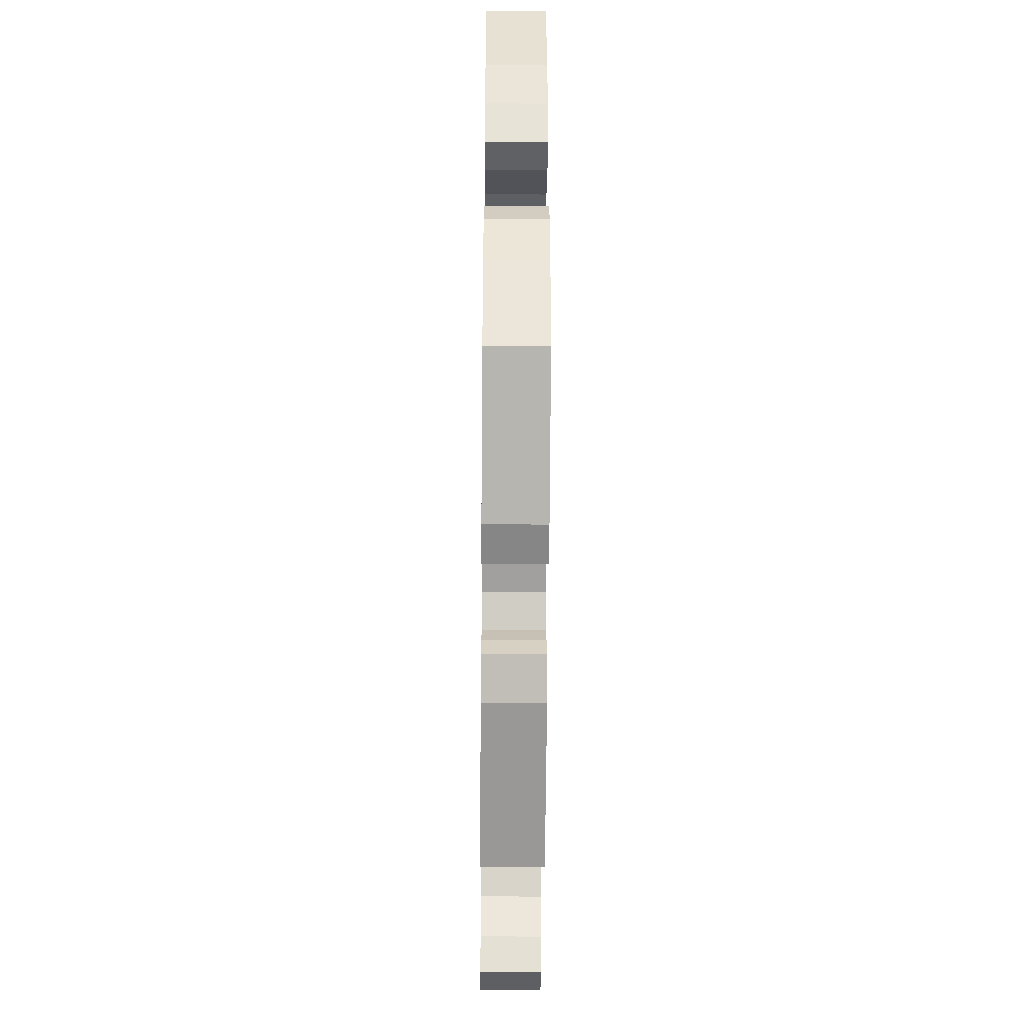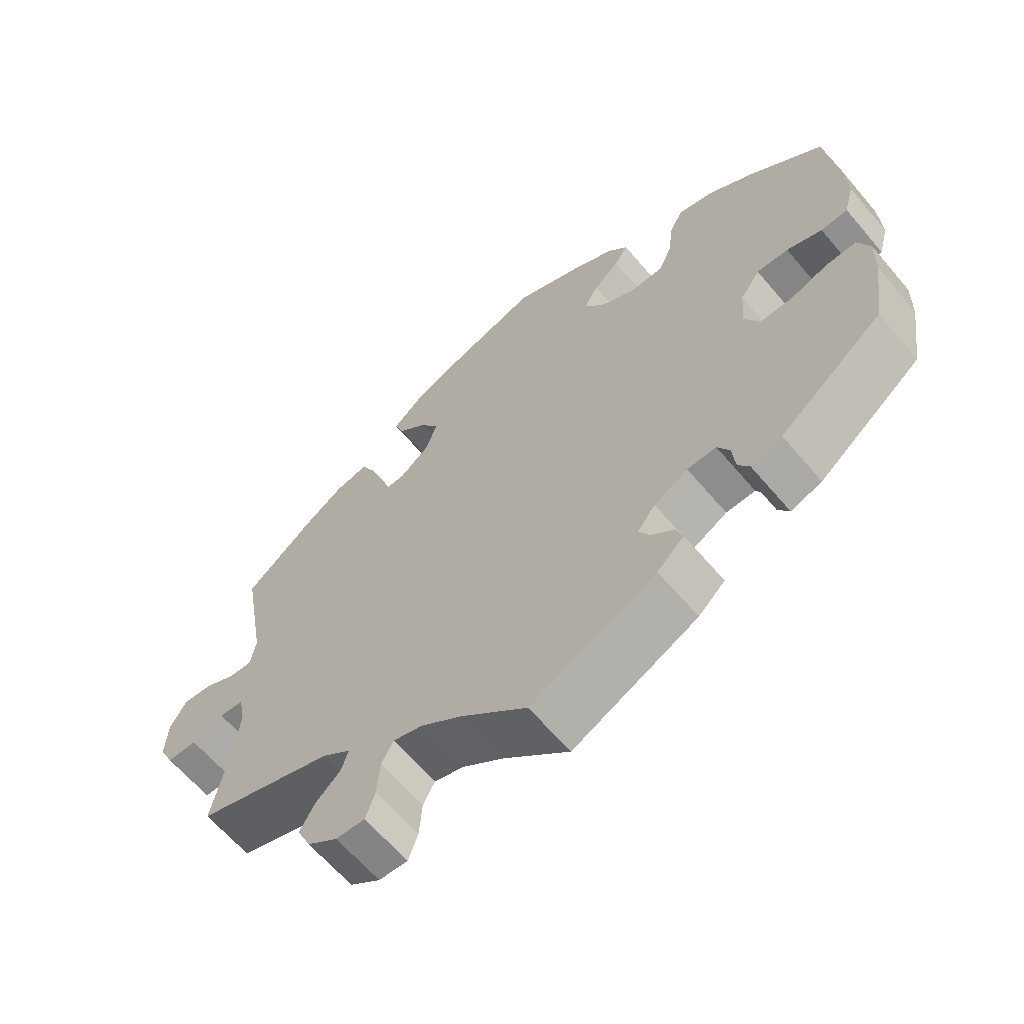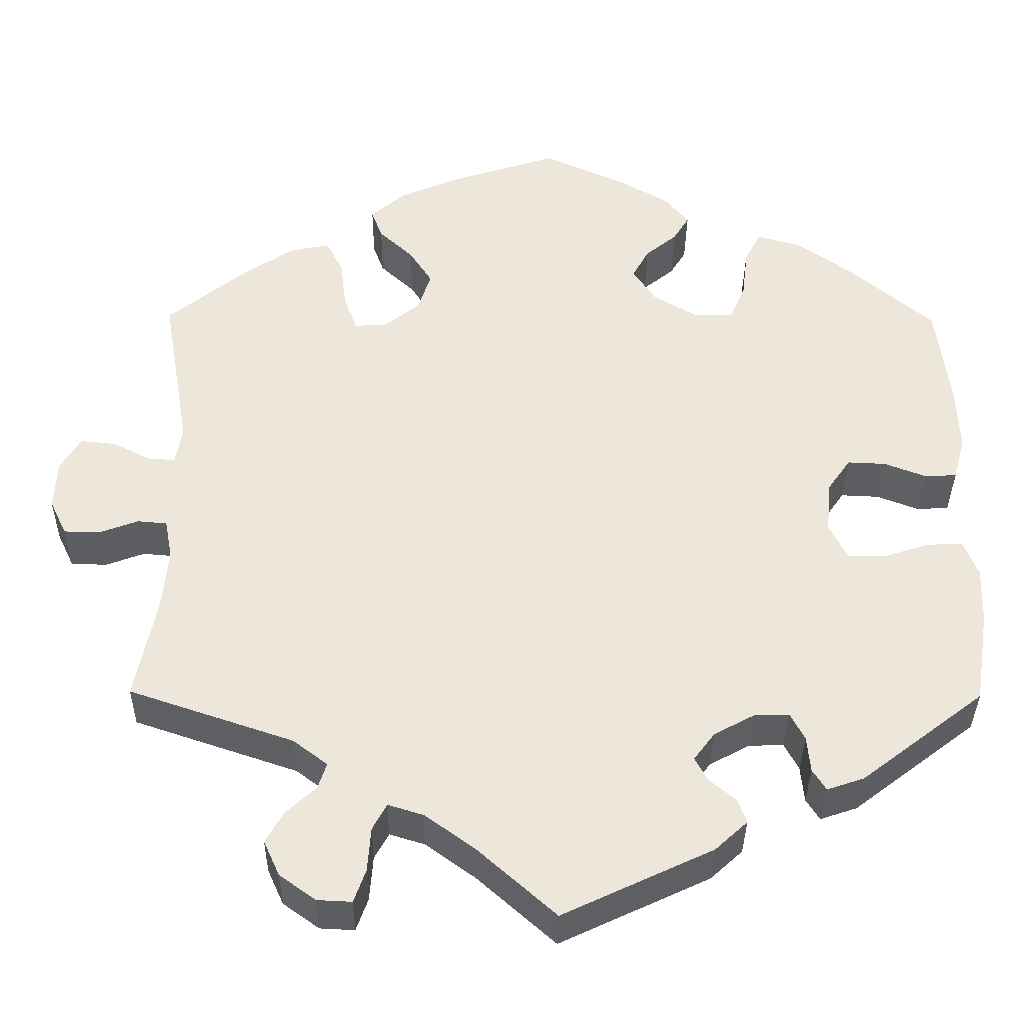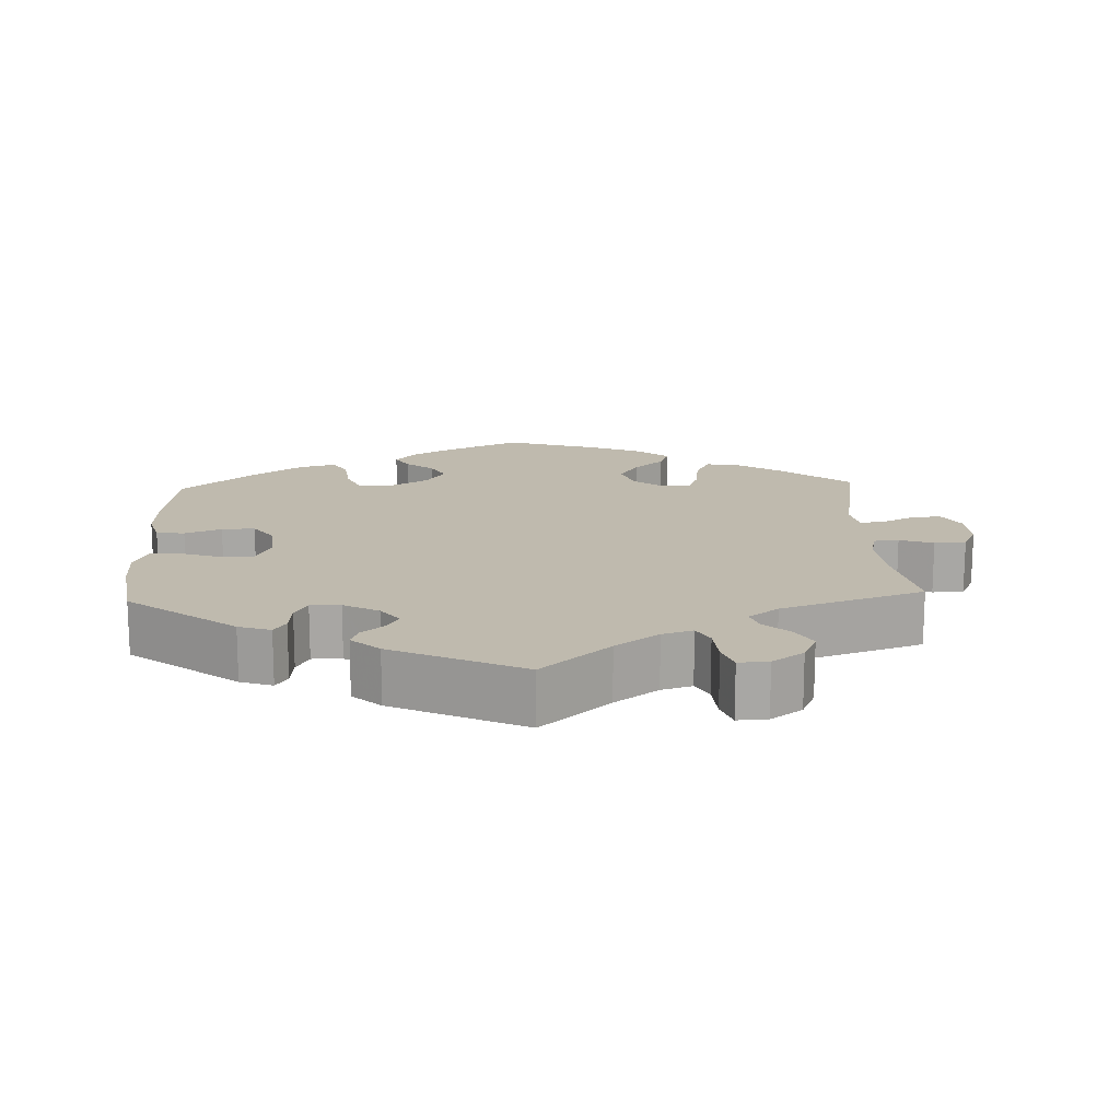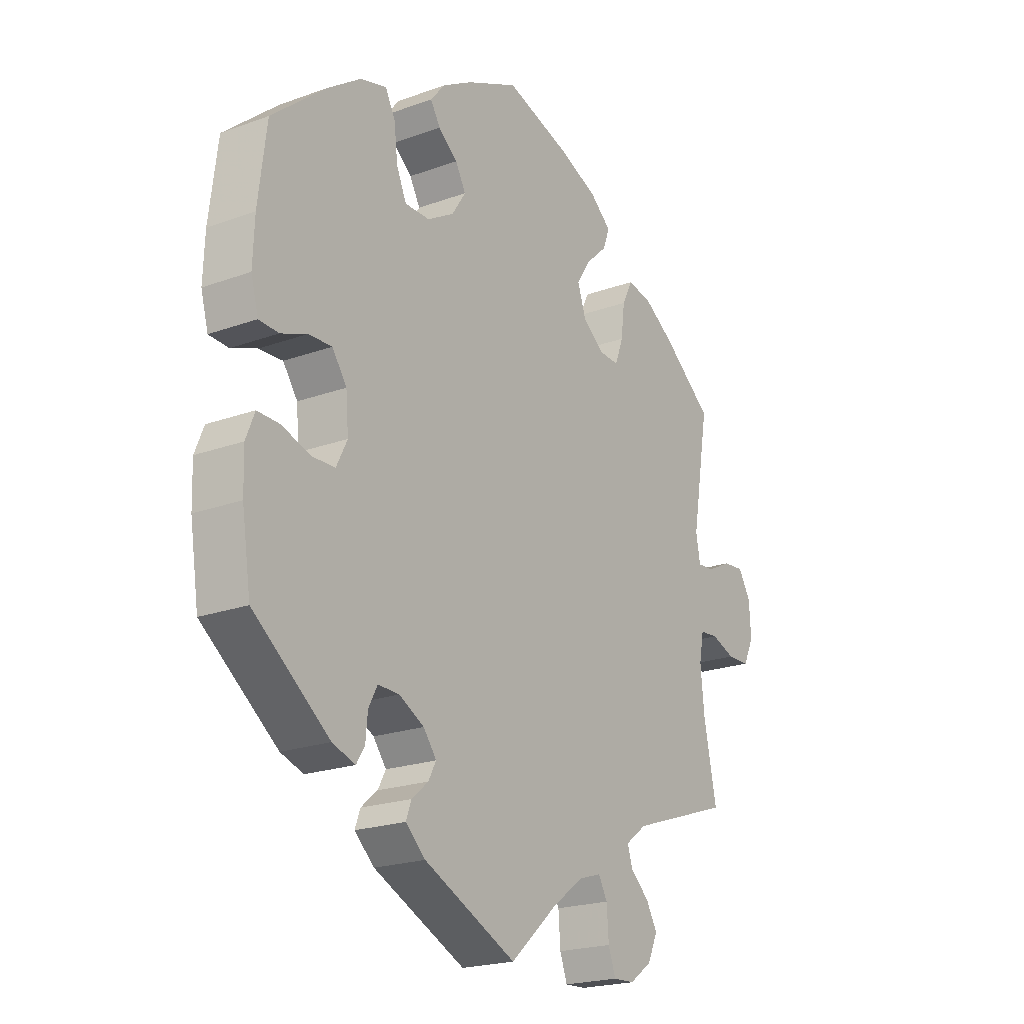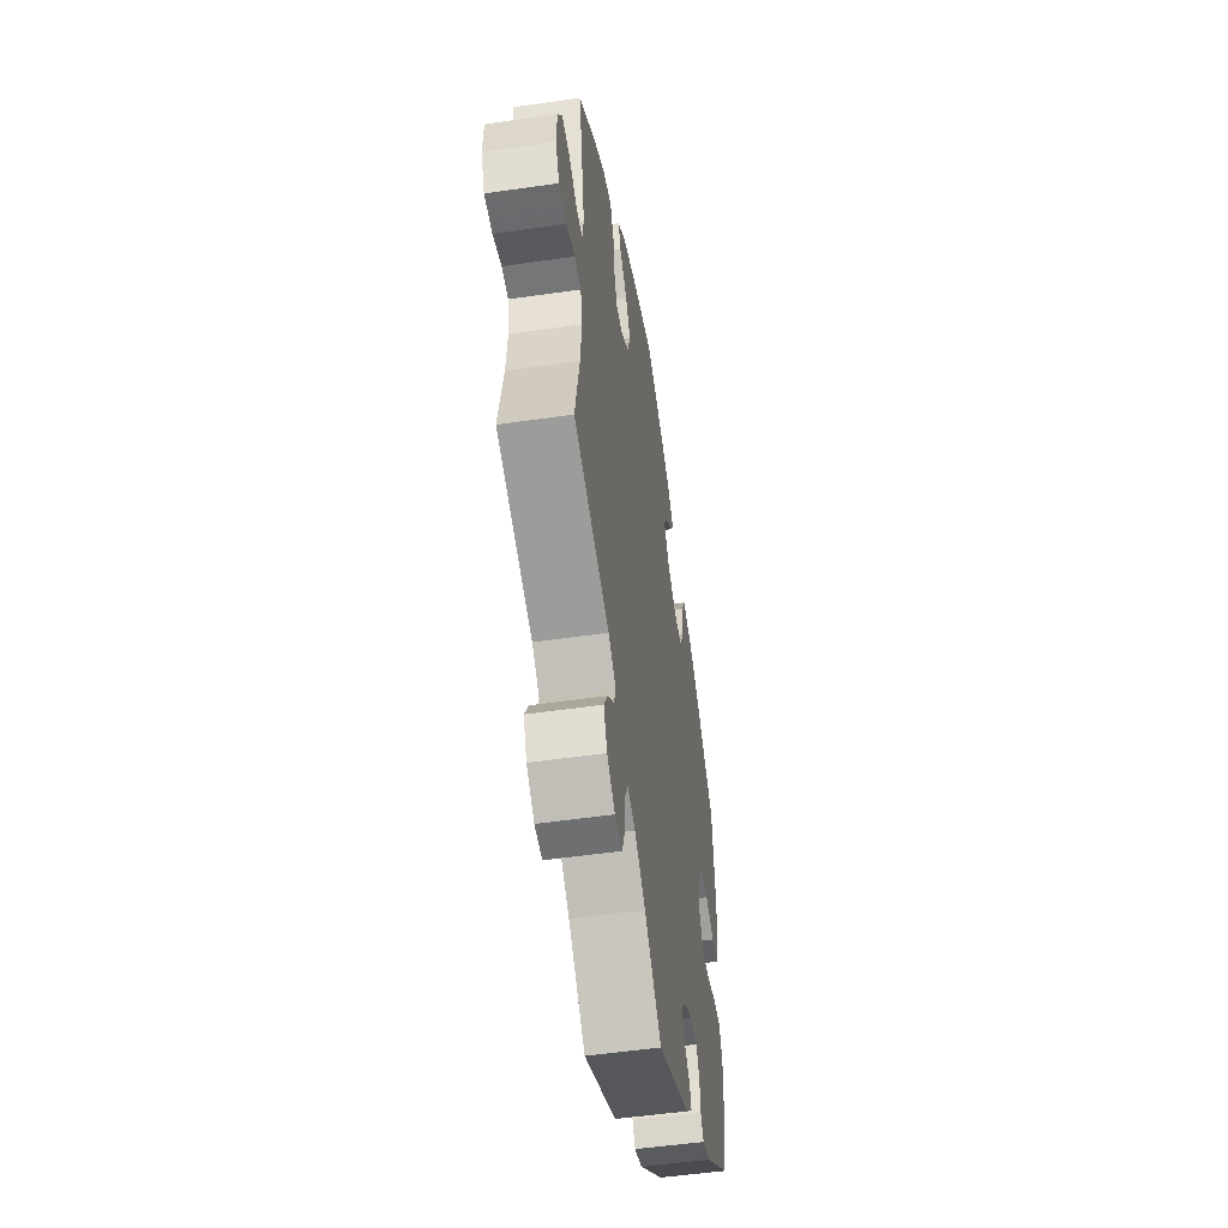
<metadata>
{"format":"obj","ext":"obj","renderer":"f3d","projection":"perspective","resolution":1024,"background":"white","views":[{"elev":-43.4,"azim":89.5,"up":"+Z"},{"elev":-63.6,"azim":40.3,"up":"+Z"},{"elev":-35.9,"azim":-0.6,"up":"+Z"},{"elev":15.8,"azim":177.6,"up":"+Y"},{"elev":-21.1,"azim":123.1,"up":"+Z"},{"elev":-51.9,"azim":-81.1,"up":"+Z"}]}
</metadata>
<code>
v -0.093 0.07 -0.495
v -0.152 0.07 -0.452
v -0.194 0.07 -0.439
v -0.211 0.07 -0.47
v -0.215 0.07 -0.523
v -0.229 0.07 -0.562
v -0.27 0.07 -0.56
v -0.313 0.07 -0.529
v -0.332 0.07 -0.487
v -0.311 0.07 -0.45
v -0.275 0.07 -0.417
v -0.265 0.07 -0.386
v -0.306 0.07 -0.355
v -0.501 0.07 -0.289
v -0.476 0.07 -0.166
v -0.469 0.07 -0.093
v -0.478 0.07 -0.046
v -0.513 0.07 -0.043
v -0.559 0.07 -0.06
v -0.602 0.07 -0.059
v -0.622 0.07 -0.017
v -0.619 0.07 0.041
v -0.595 0.07 0.081
v -0.554 0.07 0.077
v -0.508 0.07 0.054
v -0.476 0.07 0.052
v -0.468 0.07 0.097
v -0.501 0.07 0.289
v -0.405 0.07 0.366
v -0.346 0.07 0.405
v -0.299 0.07 0.414
v -0.279 0.07 0.374
v -0.272 0.07 0.317
v -0.256 0.07 0.274
v -0.218 0.07 0.276
v -0.176 0.07 0.309
v -0.16 0.07 0.356
v -0.187 0.07 0.398
v -0.228 0.07 0.436
v -0.241 0.07 0.471
v -0.2 0.07 0.506
v -0.128 0.07 0.537
v 0 0.07 0.578
v 0.101 0.07 0.532
v 0.158 0.07 0.499
v 0.186 0.07 0.465
v 0.167 0.07 0.434
v 0.13 0.07 0.404
v 0.11 0.07 0.368
v 0.137 0.07 0.327
v 0.188 0.07 0.297
v 0.236 0.07 0.297
v 0.255 0.07 0.34
v 0.262 0.07 0.399
v 0.281 0.07 0.435
v 0.332 0.07 0.421
v 0.397 0.07 0.376
v 0.5 0.07 0.289
v 0.516 0.07 0.162
v 0.519 0.07 0.087
v 0.505 0.07 0.036
v 0.467 0.07 0.034
v 0.417 0.07 0.053
v 0.372 0.07 0.055
v 0.344 0.07 0.015
v 0.339 0.07 -0.046
v 0.36 0.07 -0.088
v 0.405 0.07 -0.089
v 0.459 0.07 -0.071
v 0.502 0.07 -0.07
v 0.519 0.07 -0.112
v 0.517 0.07 -0.178
v 0.5 0.07 -0.289
v 0.354 0.07 -0.401
v 0.31 0.07 -0.416
v 0.294 0.07 -0.391
v 0.29 0.07 -0.348
v 0.273 0.07 -0.316
v 0.232 0.07 -0.317
v 0.184 0.07 -0.343
v 0.159 0.07 -0.376
v 0.174 0.07 -0.404
v 0.206 0.07 -0.431
v 0.216 0.07 -0.459
v 0.178 0.07 -0.494
v 0 0.07 -0.578
v -0.093 0 -0.495
v -0.152 0 -0.452
v -0.194 0 -0.439
v -0.211 0 -0.47
v -0.215 0 -0.523
v -0.229 0 -0.562
v -0.27 0 -0.56
v -0.313 0 -0.529
v -0.332 0 -0.487
v -0.311 0 -0.45
v -0.275 0 -0.417
v -0.265 0 -0.386
v -0.306 0 -0.355
v -0.501 0 -0.289
v -0.476 0 -0.166
v -0.469 0 -0.093
v -0.478 0 -0.046
v -0.513 0 -0.043
v -0.559 0 -0.06
v -0.602 0 -0.059
v -0.622 0 -0.017
v -0.619 0 0.041
v -0.595 0 0.081
v -0.554 0 0.077
v -0.508 0 0.054
v -0.476 0 0.052
v -0.468 0 0.097
v -0.501 0 0.289
v -0.405 0 0.366
v -0.346 0 0.405
v -0.299 0 0.414
v -0.279 0 0.374
v -0.272 0 0.317
v -0.256 0 0.274
v -0.218 0 0.276
v -0.176 0 0.309
v -0.16 0 0.356
v -0.187 0 0.398
v -0.228 0 0.436
v -0.241 0 0.471
v -0.2 0 0.506
v -0.128 0 0.537
v 0 0 0.578
v 0.101 0 0.532
v 0.158 0 0.499
v 0.186 0 0.465
v 0.167 0 0.434
v 0.13 0 0.404
v 0.11 0 0.368
v 0.137 0 0.327
v 0.188 0 0.297
v 0.236 0 0.297
v 0.255 0 0.34
v 0.262 0 0.399
v 0.281 0 0.435
v 0.332 0 0.421
v 0.397 0 0.376
v 0.5 0 0.289
v 0.516 0 0.162
v 0.519 0 0.087
v 0.505 0 0.036
v 0.467 0 0.034
v 0.417 0 0.053
v 0.372 0 0.055
v 0.344 0 0.015
v 0.339 0 -0.046
v 0.36 0 -0.088
v 0.405 0 -0.089
v 0.459 0 -0.071
v 0.502 0 -0.07
v 0.519 0 -0.112
v 0.517 0 -0.178
v 0.5 0 -0.289
v 0.354 0 -0.401
v 0.31 0 -0.416
v 0.294 0 -0.391
v 0.29 0 -0.348
v 0.273 0 -0.316
v 0.232 0 -0.317
v 0.184 0 -0.343
v 0.159 0 -0.376
v 0.174 0 -0.404
v 0.206 0 -0.431
v 0.216 0 -0.459
v 0.178 0 -0.494
v 0 0 -0.578
f 85 86 1
f 82 83 84 85
f 81 82 85 1
f 80 81 1 2
f 79 80 2 3
f 74 75 76 77
f 74 77 78
f 73 74 78
f 72 73 78 79
f 68 69 70 71
f 67 68 71 72
f 60 61 62 63
f 60 63 64
f 59 60 64
f 58 59 64
f 57 58 64 65
f 53 54 55 56
f 52 53 56 57
f 45 46 47 48
f 45 48 49
f 44 45 49
f 43 44 49
f 42 43 49
f 41 42 49 50
f 38 39 40 41
f 37 38 41 50
f 30 31 32 33
f 30 33 34
f 27 28 29 30
f 26 27 30 34
f 22 23 24 25
f 22 25 26
f 21 22 26
f 18 19 20 21
f 17 18 21 26
f 16 17 26 34
f 13 14 15
f 12 13 15 16
f 8 9 10 11
f 6 7 8 11
f 4 5 6 11
f 3 4 11 12
f 67 72 79 3
f 52 57 65
f 51 52 65 66
f 36 37 50 51
f 35 36 51 66
f 34 35 66 67
f 16 34 67
f 3 12 16 67
f 87 172 171
f 171 170 169 168
f 87 171 168 167
f 88 87 167 166
f 89 88 166 165
f 163 162 161 160
f 164 163 160
f 164 160 159
f 165 164 159 158
f 157 156 155 154
f 158 157 154 153
f 149 148 147 146
f 150 149 146
f 150 146 145
f 150 145 144
f 151 150 144 143
f 142 141 140 139
f 143 142 139 138
f 134 133 132 131
f 135 134 131
f 135 131 130
f 135 130 129
f 135 129 128
f 136 135 128 127
f 127 126 125 124
f 136 127 124 123
f 119 118 117 116
f 120 119 116
f 116 115 114 113
f 120 116 113 112
f 111 110 109 108
f 112 111 108
f 112 108 107
f 107 106 105 104
f 112 107 104 103
f 120 112 103 102
f 101 100 99
f 102 101 99 98
f 97 96 95 94
f 97 94 93 92
f 97 92 91 90
f 98 97 90 89
f 89 165 158 153
f 151 143 138
f 152 151 138 137
f 137 136 123 122
f 152 137 122 121
f 153 152 121 120
f 153 120 102
f 153 102 98 89
f 1 87 88 2
f 2 88 89 3
f 3 89 90 4
f 4 90 91 5
f 5 91 92 6
f 6 92 93 7
f 7 93 94 8
f 8 94 95 9
f 9 95 96 10
f 10 96 97 11
f 11 97 98 12
f 12 98 99 13
f 13 99 100 14
f 14 100 101 15
f 15 101 102 16
f 16 102 103 17
f 17 103 104 18
f 18 104 105 19
f 19 105 106 20
f 20 106 107 21
f 21 107 108 22
f 22 108 109 23
f 23 109 110 24
f 24 110 111 25
f 25 111 112 26
f 26 112 113 27
f 27 113 114 28
f 28 114 115 29
f 29 115 116 30
f 30 116 117 31
f 31 117 118 32
f 32 118 119 33
f 33 119 120 34
f 34 120 121 35
f 35 121 122 36
f 36 122 123 37
f 37 123 124 38
f 38 124 125 39
f 39 125 126 40
f 40 126 127 41
f 41 127 128 42
f 42 128 129 43
f 43 129 130 44
f 44 130 131 45
f 45 131 132 46
f 46 132 133 47
f 47 133 134 48
f 48 134 135 49
f 49 135 136 50
f 50 136 137 51
f 51 137 138 52
f 52 138 139 53
f 53 139 140 54
f 54 140 141 55
f 55 141 142 56
f 56 142 143 57
f 57 143 144 58
f 58 144 145 59
f 59 145 146 60
f 60 146 147 61
f 61 147 148 62
f 62 148 149 63
f 63 149 150 64
f 64 150 151 65
f 65 151 152 66
f 66 152 153 67
f 67 153 154 68
f 68 154 155 69
f 69 155 156 70
f 70 156 157 71
f 71 157 158 72
f 72 158 159 73
f 73 159 160 74
f 74 160 161 75
f 75 161 162 76
f 76 162 163 77
f 77 163 164 78
f 78 164 165 79
f 79 165 166 80
f 80 166 167 81
f 81 167 168 82
f 82 168 169 83
f 83 169 170 84
f 84 170 171 85
f 85 171 172 86
f 86 172 87 1

</code>
